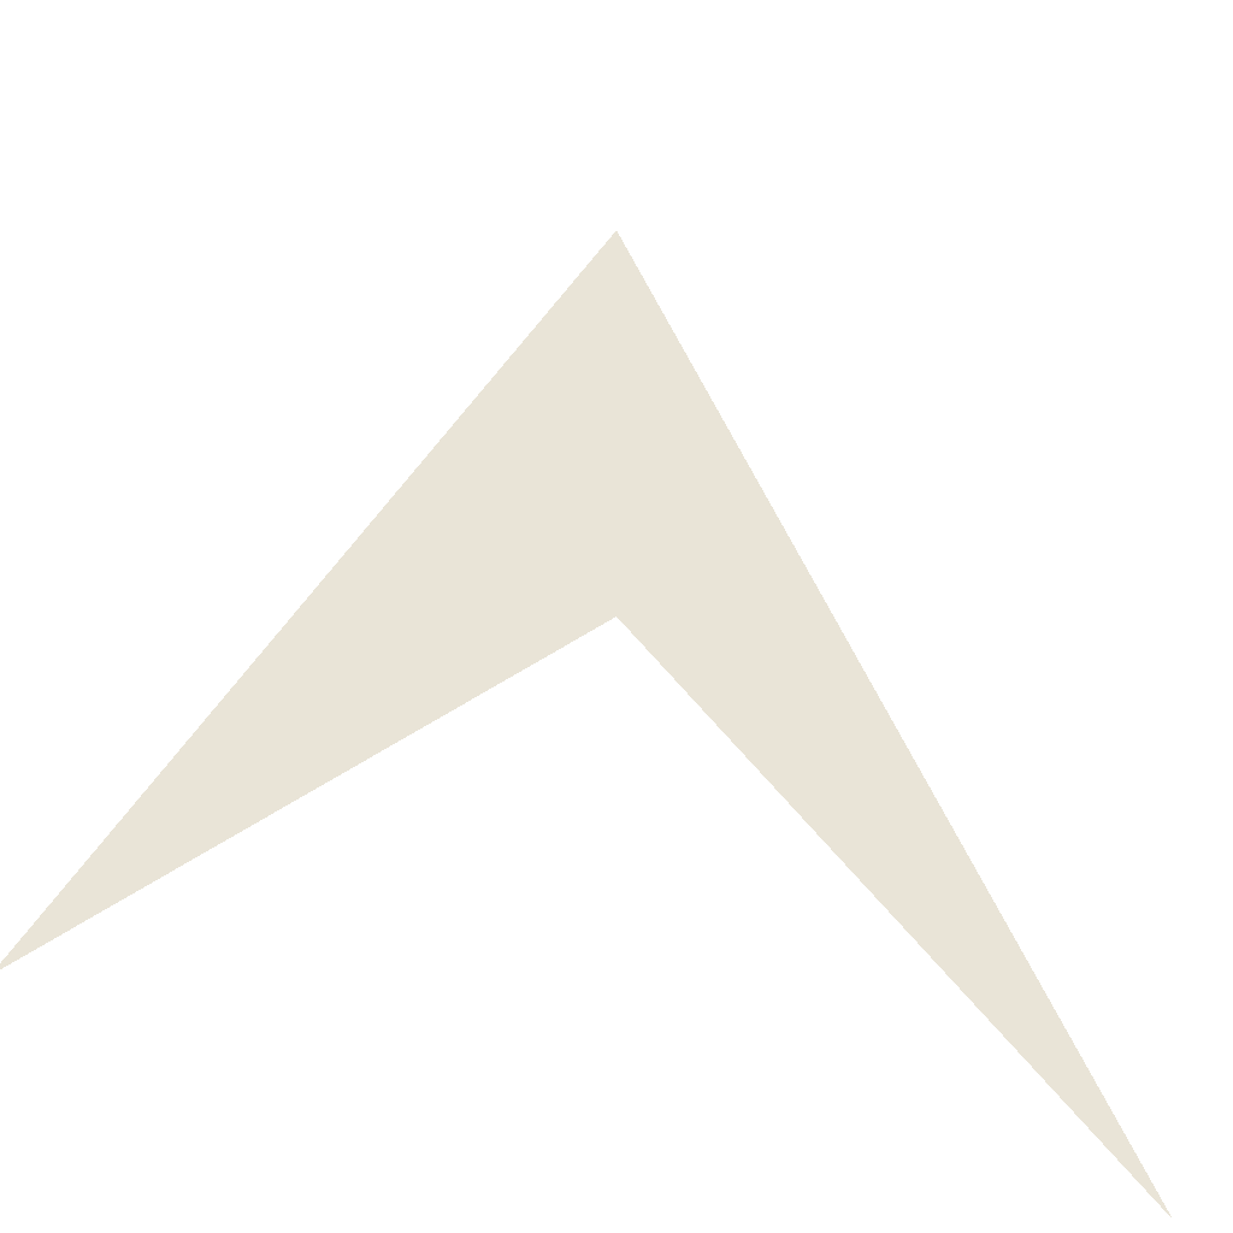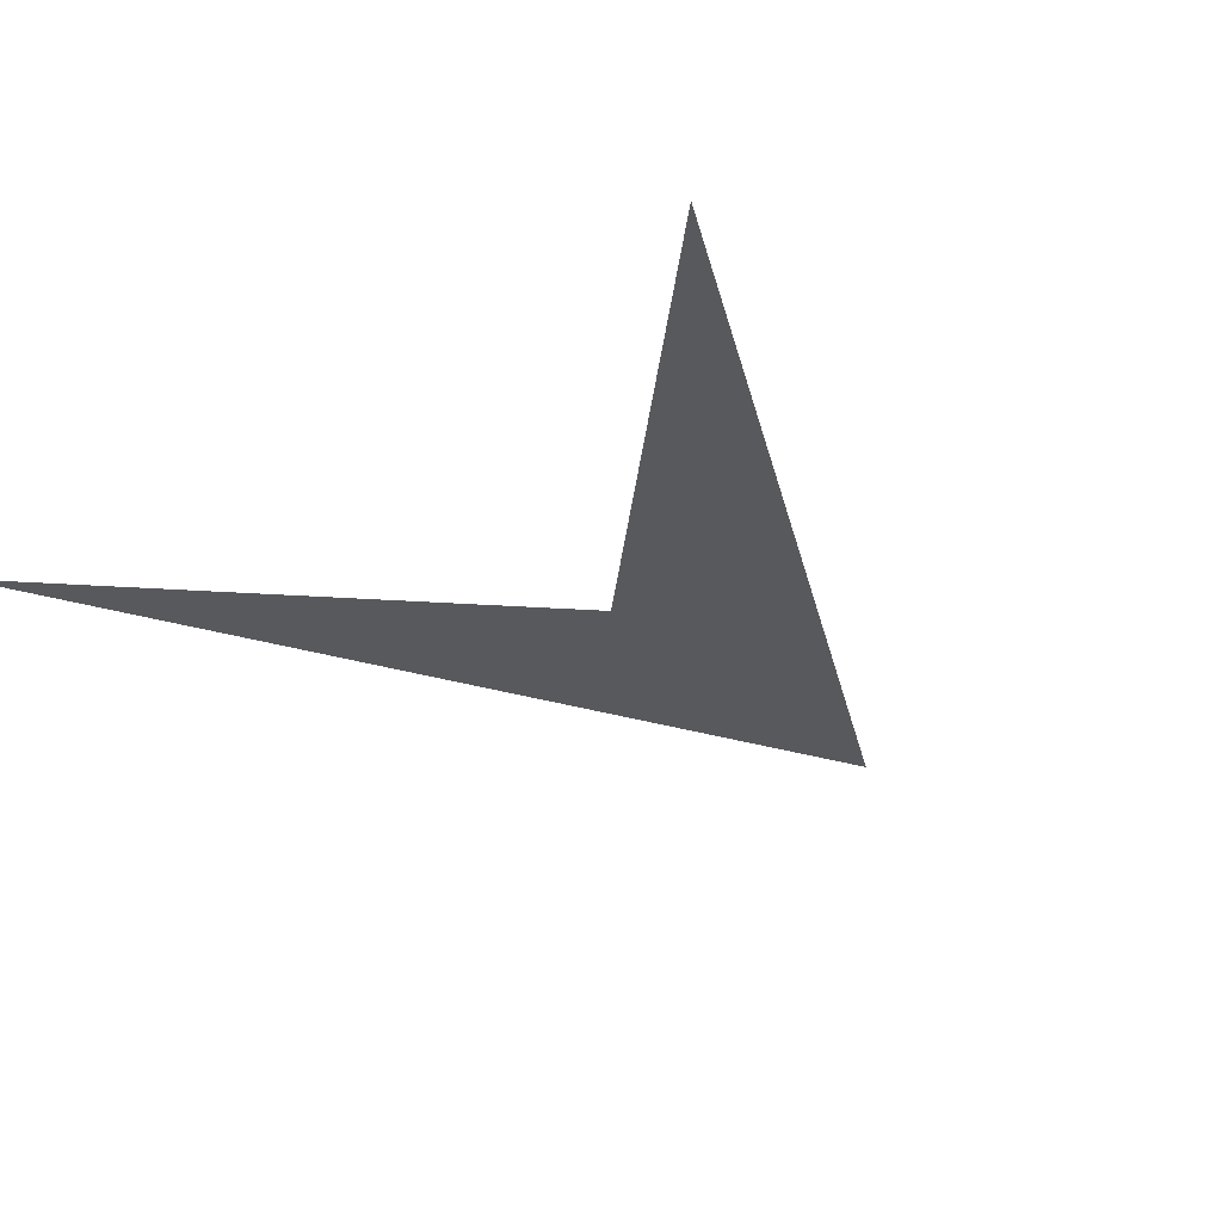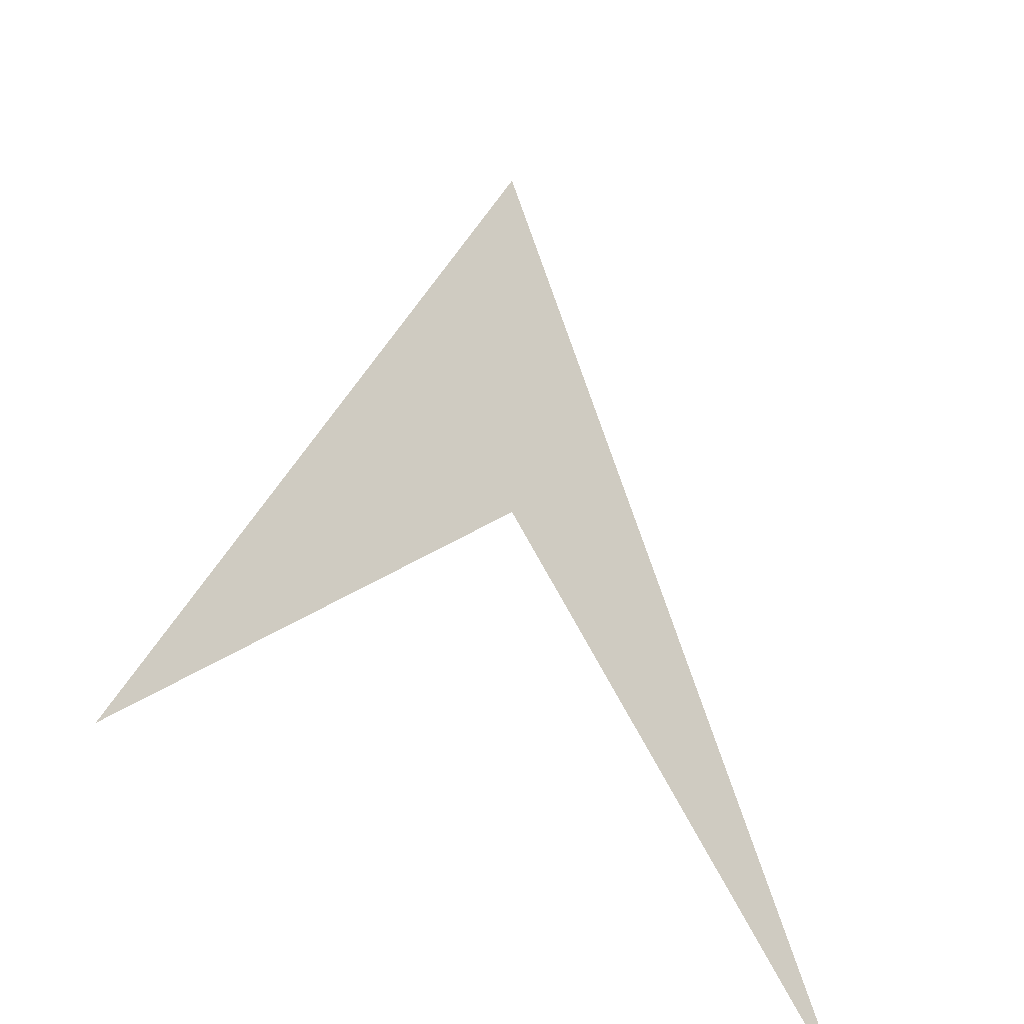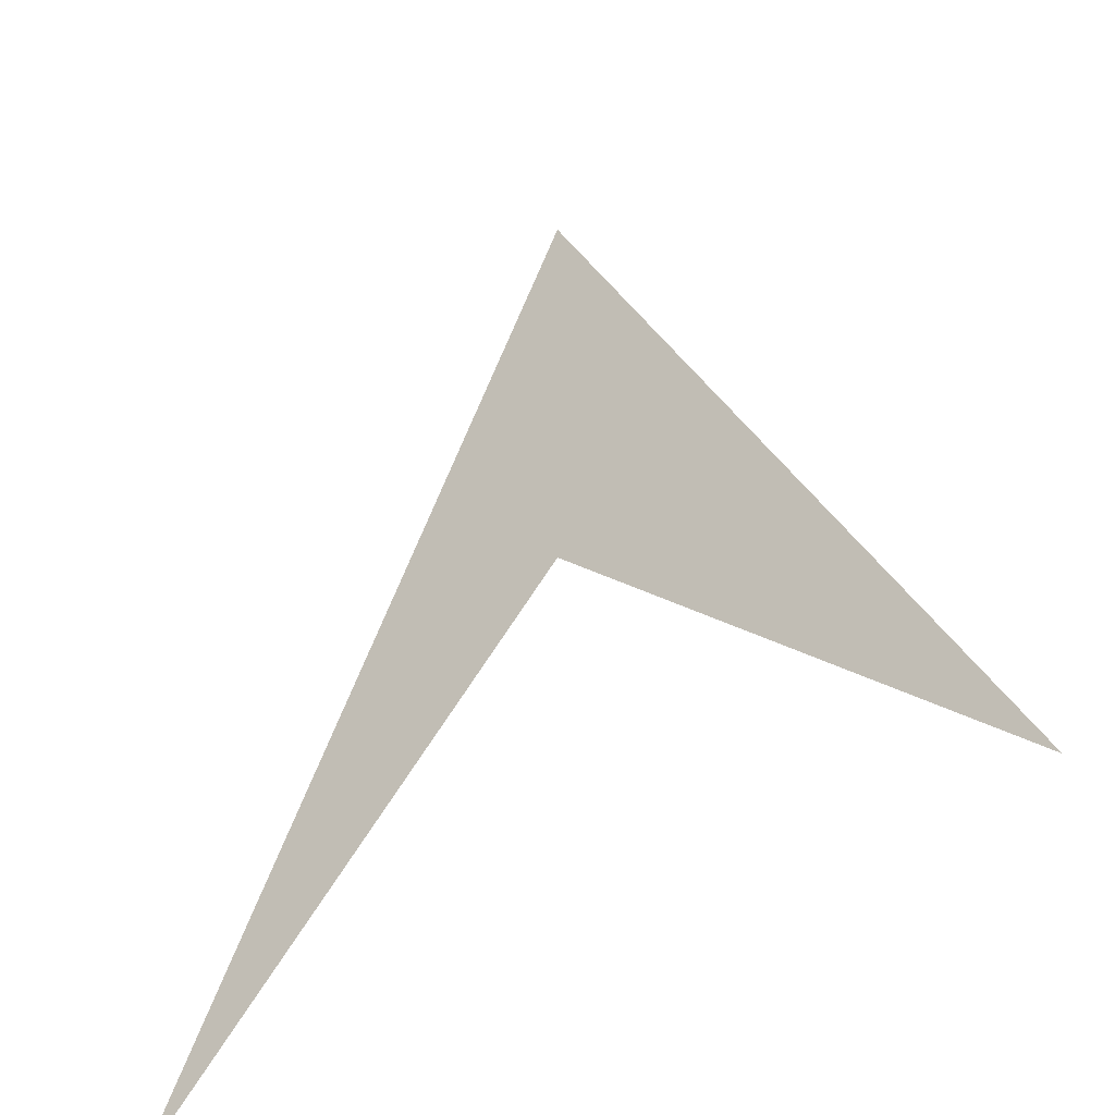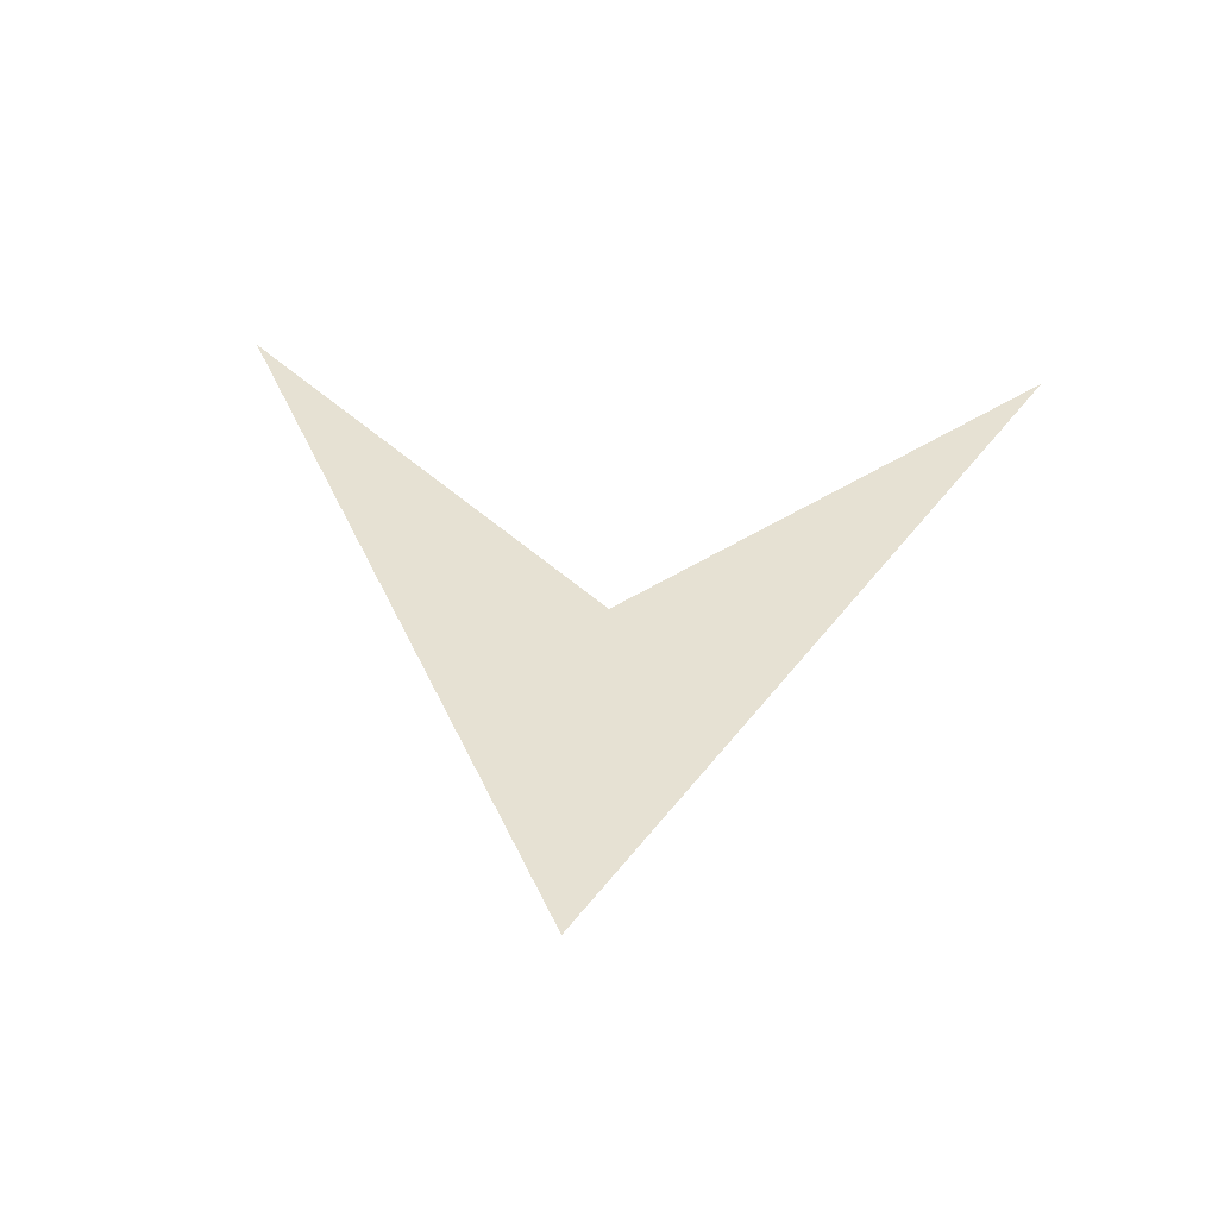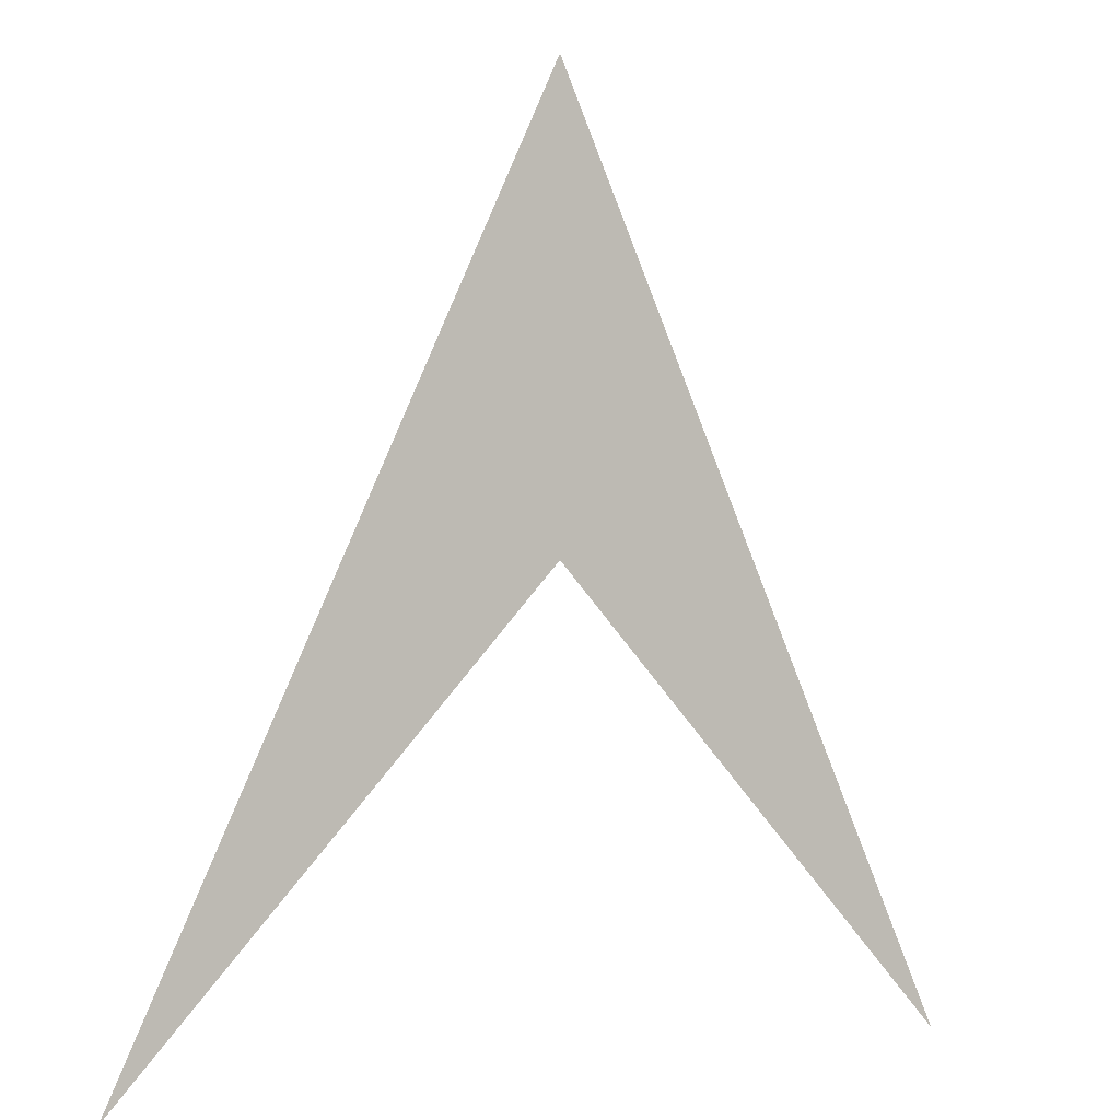
<metadata>
{"format":"obj","ext":"obj","renderer":"f3d","projection":"perspective","resolution":1024,"background":"white","views":[{"elev":-39.7,"azim":-21.8,"up":"+Y"},{"elev":-30.2,"azim":39.4,"up":"+Z"},{"elev":-37.7,"azim":-45.4,"up":"+Y"},{"elev":-43.3,"azim":-142.1,"up":"+Y"},{"elev":38.7,"azim":-174.8,"up":"+Z"},{"elev":-1.3,"azim":143.6,"up":"+Y"}]}
</metadata>
<code>
o Cube
v 0 1 0
v -1 -1 0
v 1 -1 0
v 0 0 0
f 1 3 4 2

</code>
